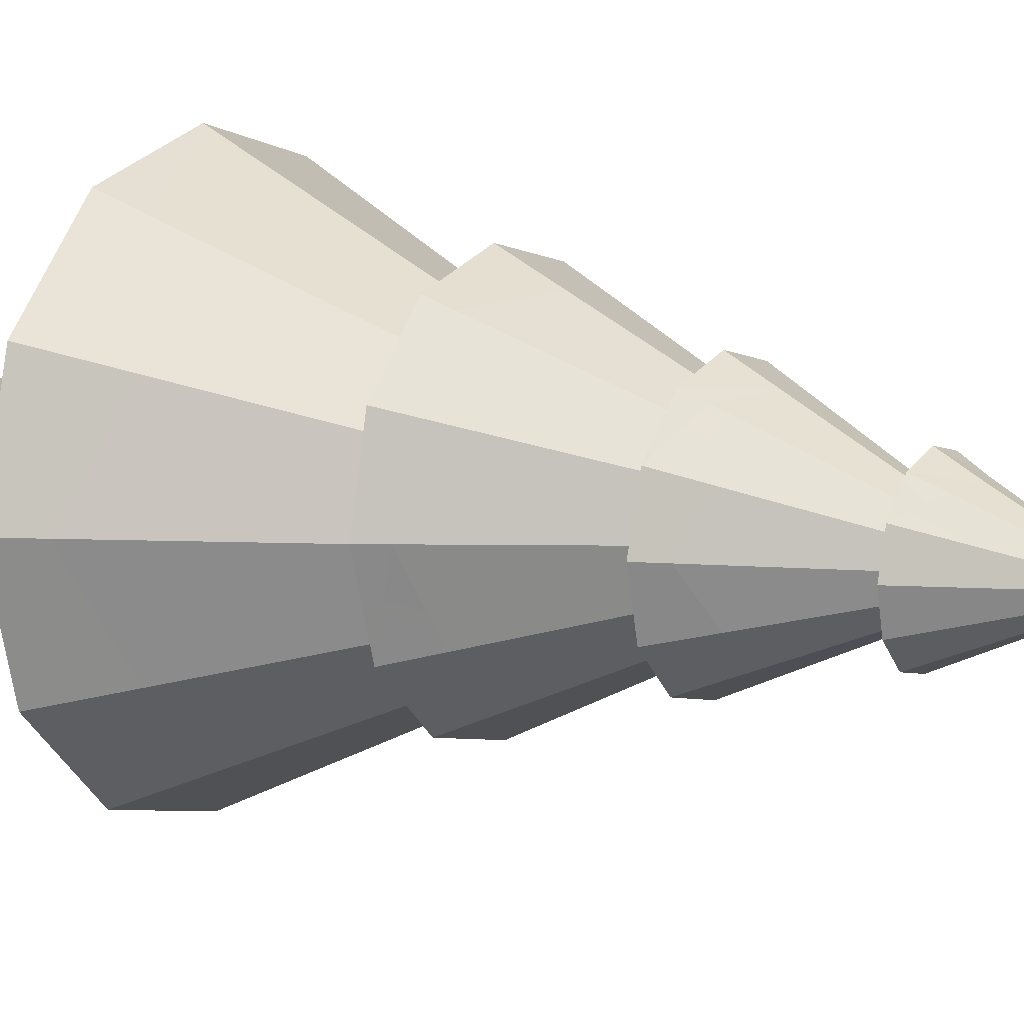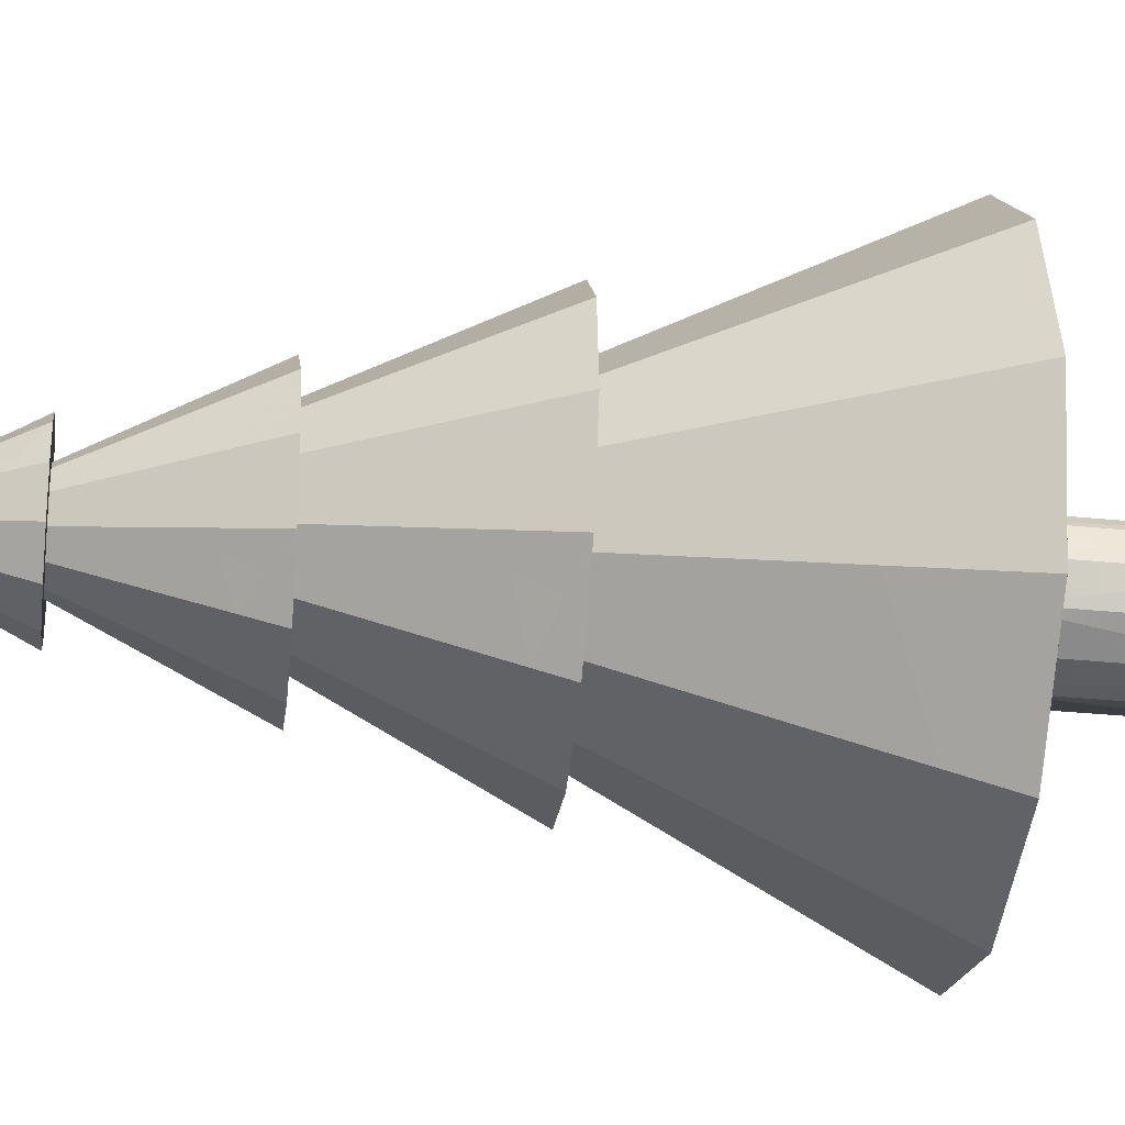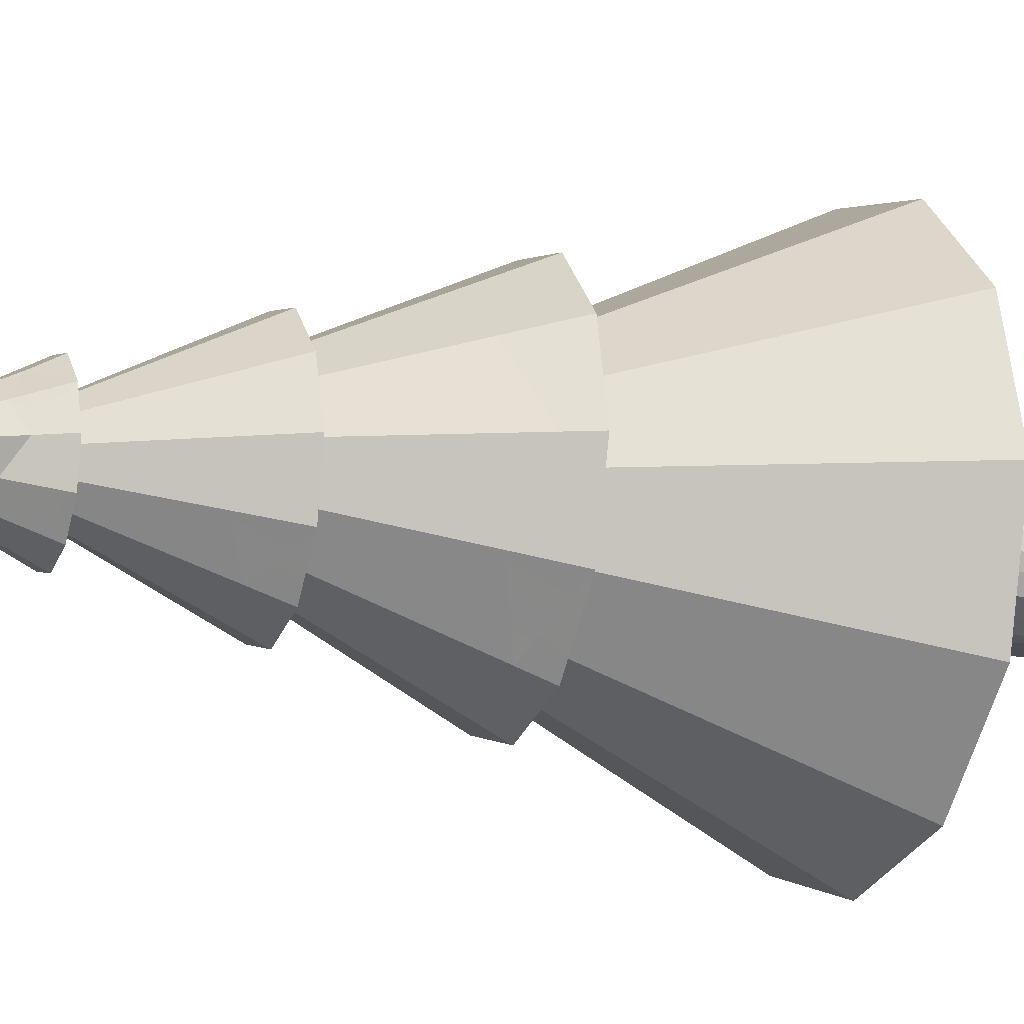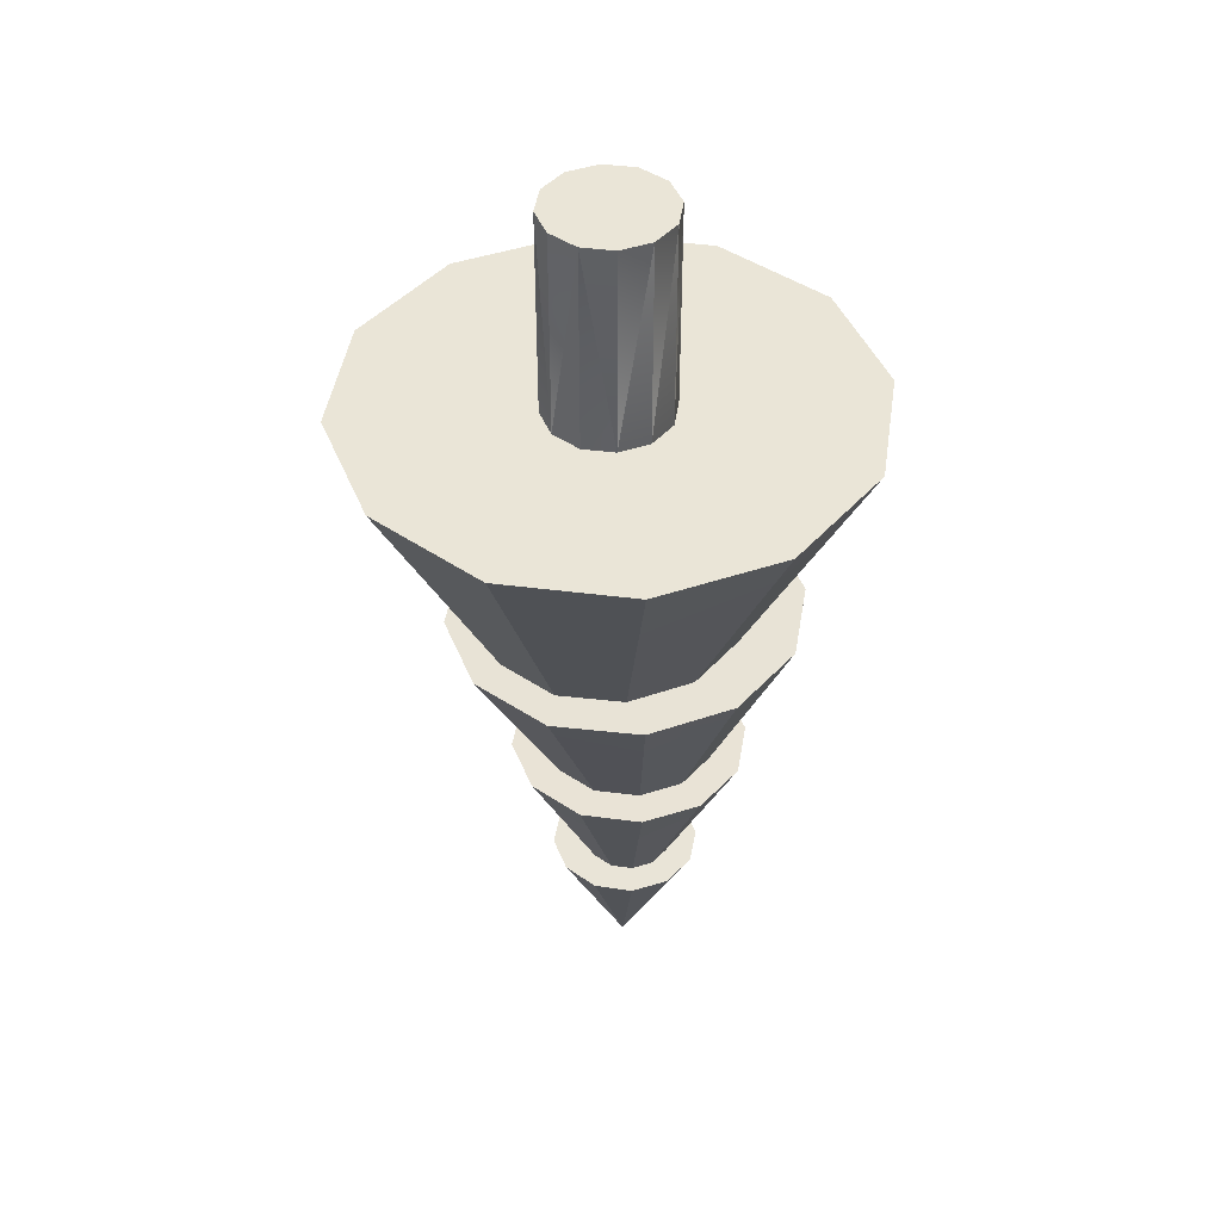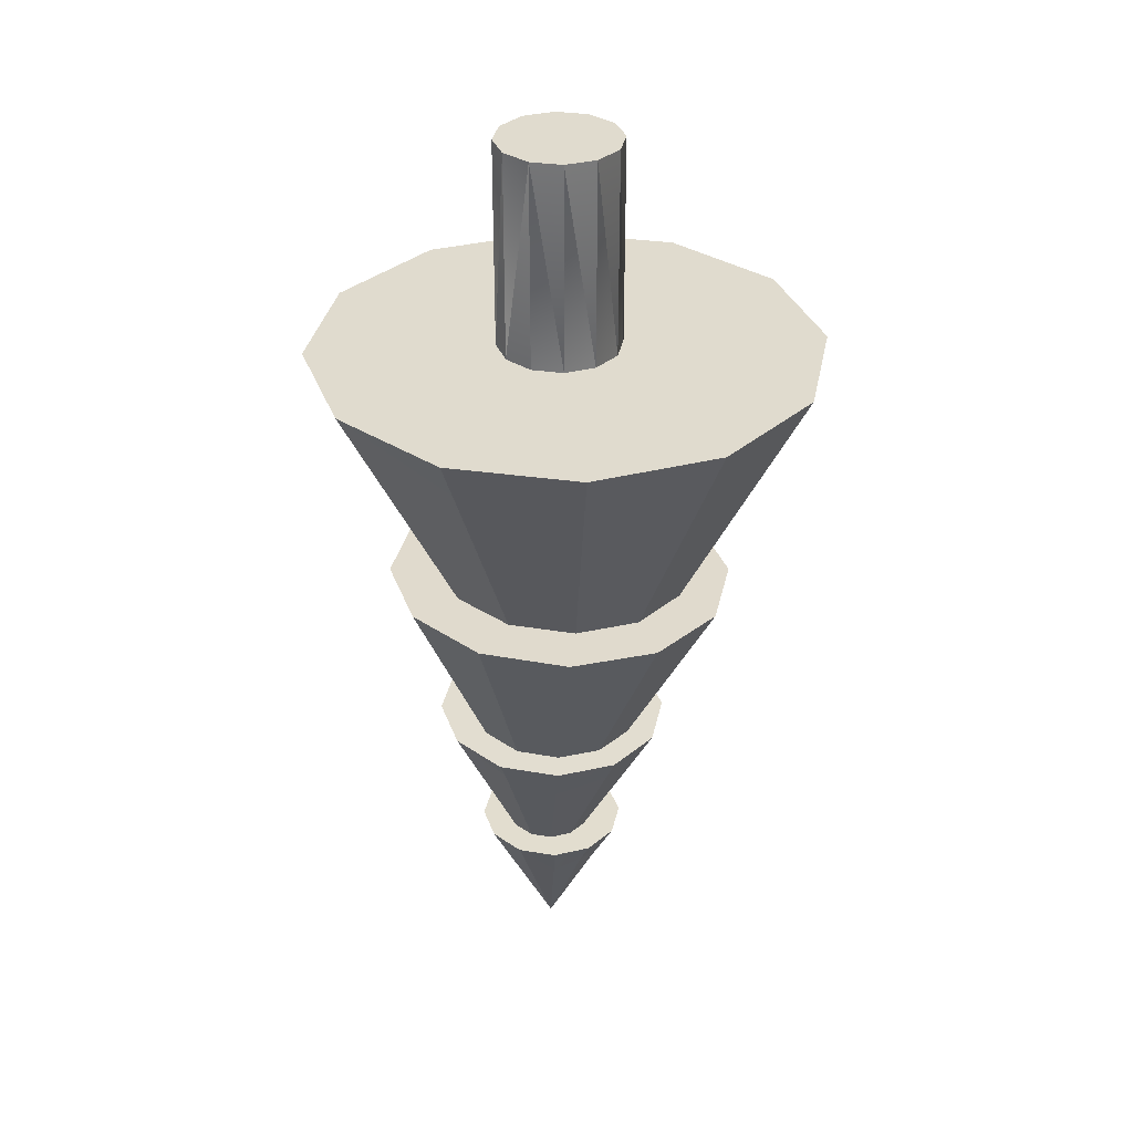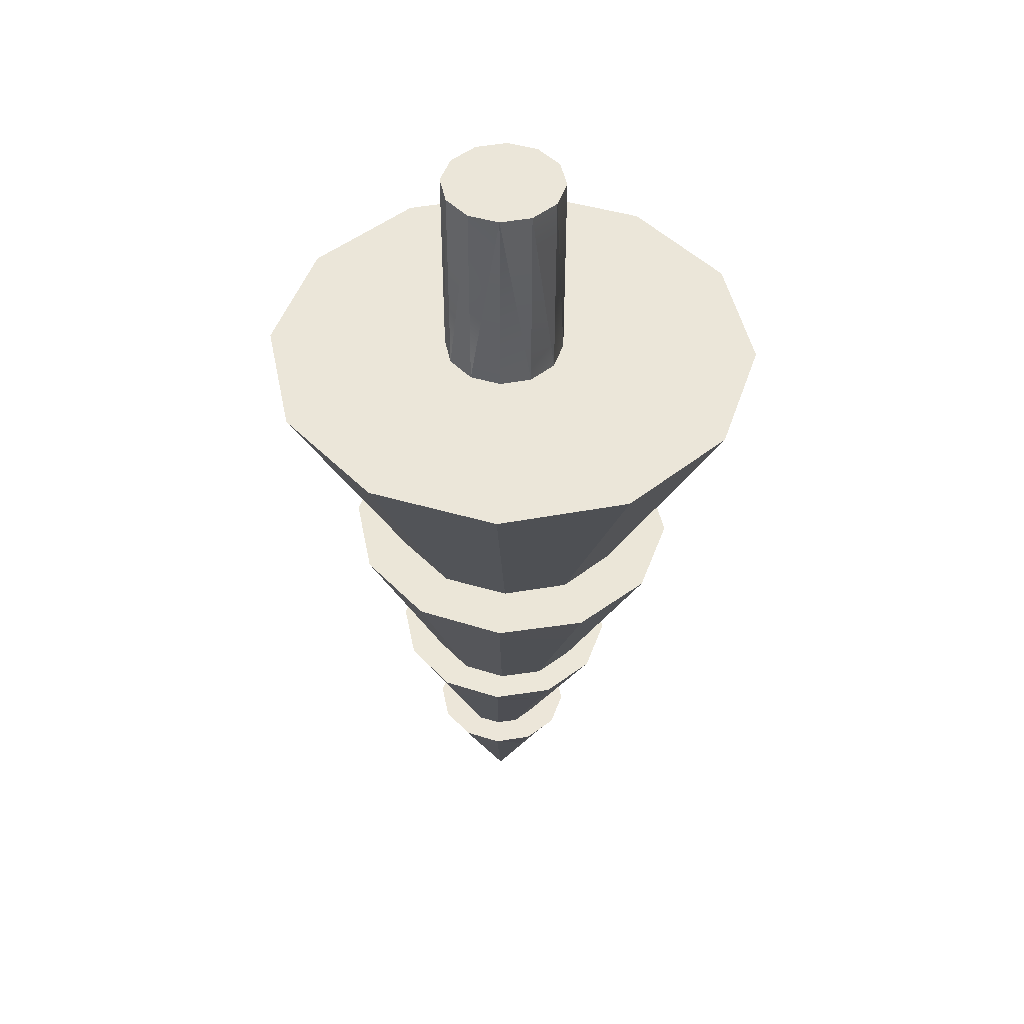
<metadata>
{"format":"obj","ext":"obj","renderer":"f3d","projection":"perspective","resolution":1024,"background":"white","views":[{"elev":11.7,"azim":121.4,"up":"+Y"},{"elev":-33.1,"azim":-97.8,"up":"+Y"},{"elev":-14.3,"azim":-112.4,"up":"+Y"},{"elev":44.1,"azim":53.5,"up":"+Z"},{"elev":33.7,"azim":176.0,"up":"+Z"},{"elev":47.2,"azim":153.3,"up":"+Z"}]}
</metadata>
<code>
o group558928348.005
v 0.008646 0.01047 -0.1984
v 0.06599 0.1187 0.06704
v 0.001736 0.1238 0.03714
v 0.1054 0.06571 0.04827
v 0.1292 0.004538 0.06645
v 0.06275 -0.1077 0.06331
v 0.1042 -0.05568 0.0477
v -0.001683 -0.1112 0.03557
v -0.06633 -0.1034 0.0535
v -0.1291 0.008415 0.05354
v -0.1037 -0.05107 0.03438
v -0.09949 0.06641 0.03083
v -0.0627 0.1177 0.05536
v 0.000374 0.1461 0.08359
v 0.07005 0.1263 0.08584
v 0.1205 0.07435 0.08689
v 0.1383 0.00409 0.08646
v 0.1185 -0.06562 0.08466
v 0.06661 -0.1161 0.08198
v -0.003605 -0.1338 0.07913
v -0.07329 -0.114 0.07688
v -0.1238 -0.06203 0.07583
v -0.1415 0.008229 0.07626
v -0.1218 0.07794 0.07806
v -0.06984 0.1284 0.08074
v 0.007063 -0.00108 -0.3003
v -0.02979 0.02274 -0.2142
v -0.042 0.00164 -0.204
v -0.01662 0.04346 -0.2023
v 0.03187 0.0431 -0.202
v 0.00691 0.0439 -0.2128
v 0.05346 -0.00023 -0.2057
v 0.0422 0.02017 -0.2188
v 0.02794 -0.03844 -0.2103
v 0.04008 -0.01989 -0.2212
v -0.0178 -0.0394 -0.2062
v 0.005704 -0.03936 -0.22
v -0.02975 -0.01953 -0.2175
v -0.05382 0.002295 -0.1808
v -0.04521 0.03213 -0.1813
v -0.02283 0.05366 -0.1815
v 0.007323 0.06113 -0.1814
v 0.03716 0.05252 -0.1811
v 0.0587 0.03015 -0.1805
v 0.06616 3e-06 -0.1799
v 0.05754 -0.02983 -0.1794
v 0.03516 -0.05137 -0.1791
v 0.005014 -0.05883 -0.1792
v -0.02482 -0.05022 -0.1796
v -0.04636 -0.02785 -0.1802
v -0.002563 0.04128 0.2841
v 0.02244 0.03458 0.2841
v 0.02244 0.03458 0.4541
v -0.002563 0.04128 0.4541
v 0.04074 0.01628 0.2841
v 0.04074 0.01628 0.4541
v 0.04744 -0.008719 0.2841
v 0.04744 -0.008719 0.4541
v 0.04074 -0.03372 0.2841
v 0.04074 -0.03372 0.4541
v 0.02244 -0.05202 0.2841
v 0.02244 -0.05202 0.4541
v -0.002563 -0.05872 0.2841
v -0.002563 -0.05872 0.4541
v -0.02756 -0.05202 0.2841
v -0.02756 -0.05202 0.4541
v -0.04586 -0.03372 0.2841
v -0.04586 -0.03372 0.4541
v -0.05256 -0.008719 0.2841
v -0.05256 -0.008719 0.4541
v -0.04586 0.01628 0.2841
v -0.04586 0.01628 0.4541
v -0.02756 0.03458 0.2841
v -0.02756 0.03458 0.4541
v 0.01056 0.001422 -0.2492
v 0.04938 0.07949 -0.07542
v 0.007318 0.08207 -0.09554
v 0.07344 0.04214 -0.09466
v 0.09094 0.003866 -0.07733
v 0.07125 -0.03386 -0.09663
v 0.04653 -0.0669 -0.08261
v 0.005832 -0.07044 -0.09828
v -0.03528 -0.06565 -0.08578
v -0.05746 -0.03187 -0.103
v -0.0753 0.00544 -0.08826
v -0.05827 0.04273 -0.1009
v -0.03512 0.07797 -0.08359
v 0.006593 0.1001 -0.06116
v 0.05394 0.0869 -0.05966
v 0.08832 0.05178 -0.05807
v 0.1005 0.004158 -0.05682
v 0.0873 -0.0432 -0.05624
v 0.05217 -0.07761 -0.05649
v 0.004554 -0.08985 -0.05751
v -0.04279 -0.07664 -0.05901
v -0.07717 -0.04152 -0.0606
v -0.08939 0.006099 -0.06184
v -0.07616 0.05346 -0.06242
v -0.04102 0.08787 -0.06217
v -0.007563 -0.003719 -0.1259
v 0.08653 0.159 0.2506
v -0.007563 0.1646 0.2108
v 0.1411 0.08209 0.2173
v 0.1805 -0.003719 0.2503
v 0.1424 -0.09032 0.2205
v 0.08731 -0.168 0.2536
v -0.007563 -0.176 0.2186
v -0.09939 -0.1628 0.2414
v -0.151 -0.08653 0.2053
v -0.1909 -0.003719 0.2408
v -0.1526 0.08 0.209
v -0.1007 0.1576 0.2465
v -0.007563 0.2013 0.2841
v 0.09494 0.1738 0.2841
v 0.17 0.09878 0.2841
v 0.1974 -0.003719 0.2841
v 0.17 -0.1062 0.2841
v 0.09494 -0.1813 0.2841
v -0.007563 -0.2087 0.2841
v -0.1101 -0.1813 0.2841
v -0.1851 -0.1062 0.2841
v -0.2126 -0.003719 0.2841
v -0.1851 0.09878 0.2841
v -0.1101 0.1738 0.2841
f 3 2 1
f 2 4 1
f 4 5 1
f 7 6 1
f 6 8 1
f 8 9 1
f 11 10 1
f 10 12 1
f 12 13 1
f 13 3 1
f 5 7 1
f 9 11 1
f 28 27 26
f 27 29 26
f 31 30 26
f 33 32 26
f 35 34 26
f 37 36 26
f 38 28 26
f 26 34 37
f 29 31 26
f 30 33 26
f 32 35 26
f 36 38 26
f 77 76 75
f 76 78 75
f 78 79 75
f 79 80 75
f 80 81 75
f 81 82 75
f 82 83 75
f 83 84 75
f 84 85 75
f 85 86 75
f 86 87 75
f 87 77 75
f 102 101 100
f 101 103 100
f 103 104 100
f 104 105 100
f 105 106 100
f 106 107 100
f 108 100 107
f 108 109 100
f 109 110 100
f 110 111 100
f 111 112 100
f 112 102 100
f 22 18 14
f 9 22 11
f 22 10 11
f 10 24 12
f 24 13 12
f 13 14 3
f 14 2 3
f 2 16 4
f 16 5 4
f 5 18 7
f 18 6 7
f 19 20 8
f 6 19 8
f 20 21 9
f 8 20 9
f 47 43 39
f 34 48 37
f 36 50 38
f 50 28 38
f 28 40 27
f 40 29 27
f 29 42 31
f 30 44 33
f 44 32 33
f 32 46 35
f 48 49 36
f 37 48 36
f 43 30 31
f 42 43 31
f 47 34 35
f 46 47 35
f 96 92 88
f 94 83 82
f 83 96 84
f 96 85 84
f 98 87 86
f 87 88 77
f 77 88 89
f 76 90 78
f 90 79 78
f 79 92 80
f 92 81 80
f 81 94 82
f 98 86 85
f 97 98 85
f 89 76 77
f 121 117 113
f 108 121 109
f 121 110 109
f 110 123 111
f 113 114 101
f 101 115 103
f 115 104 103
f 104 117 105
f 117 106 105
f 106 119 107
f 119 108 107
f 124 112 111
f 123 124 111
f 113 102 112
f 124 113 112
f 101 102 113
f 14 25 24
f 24 23 22
f 22 21 20
f 20 19 18
f 18 17 16
f 16 15 14
f 14 24 22
f 22 20 18
f 18 16 14
f 9 21 22
f 22 23 10
f 10 23 24
f 24 25 13
f 13 25 14
f 14 15 2
f 2 15 16
f 16 17 5
f 5 17 18
f 18 19 6
f 39 50 49
f 49 48 47
f 47 46 45
f 45 44 43
f 43 42 41
f 41 40 39
f 39 49 47
f 47 45 43
f 43 41 39
f 34 47 48
f 36 49 50
f 50 39 28
f 28 39 40
f 40 41 29
f 29 41 42
f 30 43 44
f 44 45 32
f 32 45 46
f 88 99 98
f 98 97 96
f 96 95 94
f 94 93 92
f 92 91 90
f 90 89 88
f 88 98 96
f 96 94 92
f 92 90 88
f 94 95 83
f 83 95 96
f 96 97 85
f 98 99 87
f 87 99 88
f 76 89 90
f 90 91 79
f 79 91 92
f 92 93 81
f 81 93 94
f 113 124 123
f 123 122 121
f 121 120 119
f 119 118 117
f 117 116 115
f 115 114 113
f 113 123 121
f 121 119 117
f 117 115 113
f 108 120 121
f 121 122 110
f 110 122 123
f 101 114 115
f 115 116 104
f 104 116 117
f 117 118 106
f 106 118 119
f 119 120 108
f 53 51 54
f 53 55 52
f 56 57 55
f 58 59 57
f 62 59 60
f 62 63 61
f 66 63 64
f 66 67 65
f 70 67 68
f 72 69 70
f 74 71 72
f 54 73 74
f 57 65 73
f 68 60 54
f 53 52 51
f 53 56 55
f 56 58 57
f 58 60 59
f 62 61 59
f 62 64 63
f 66 65 63
f 66 68 67
f 70 69 67
f 72 71 69
f 74 73 71
f 54 51 73
f 73 51 52
f 52 55 57
f 57 59 61
f 61 63 65
f 65 67 69
f 69 71 73
f 73 52 57
f 57 61 65
f 65 69 73
f 54 74 72
f 72 70 68
f 68 66 64
f 64 62 60
f 60 58 56
f 56 53 54
f 54 72 68
f 68 64 60
f 60 56 54

</code>
